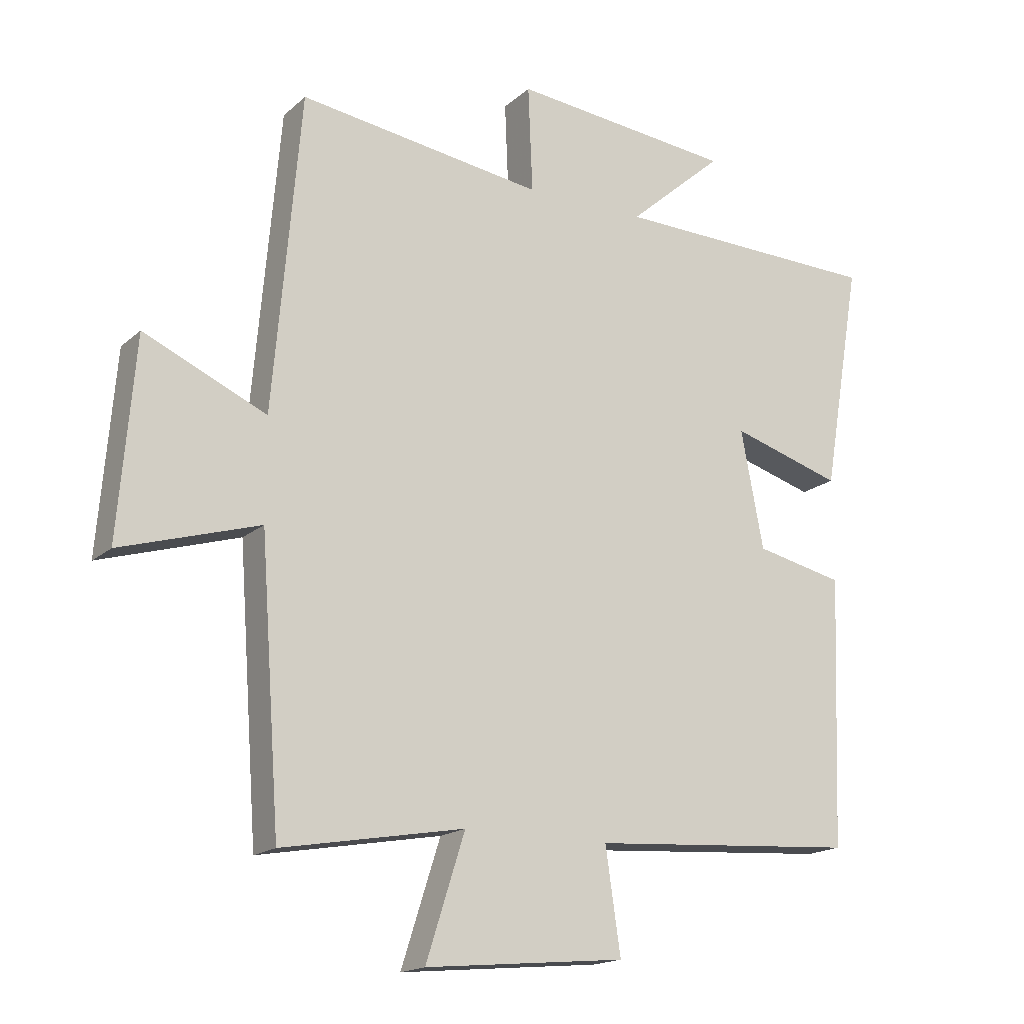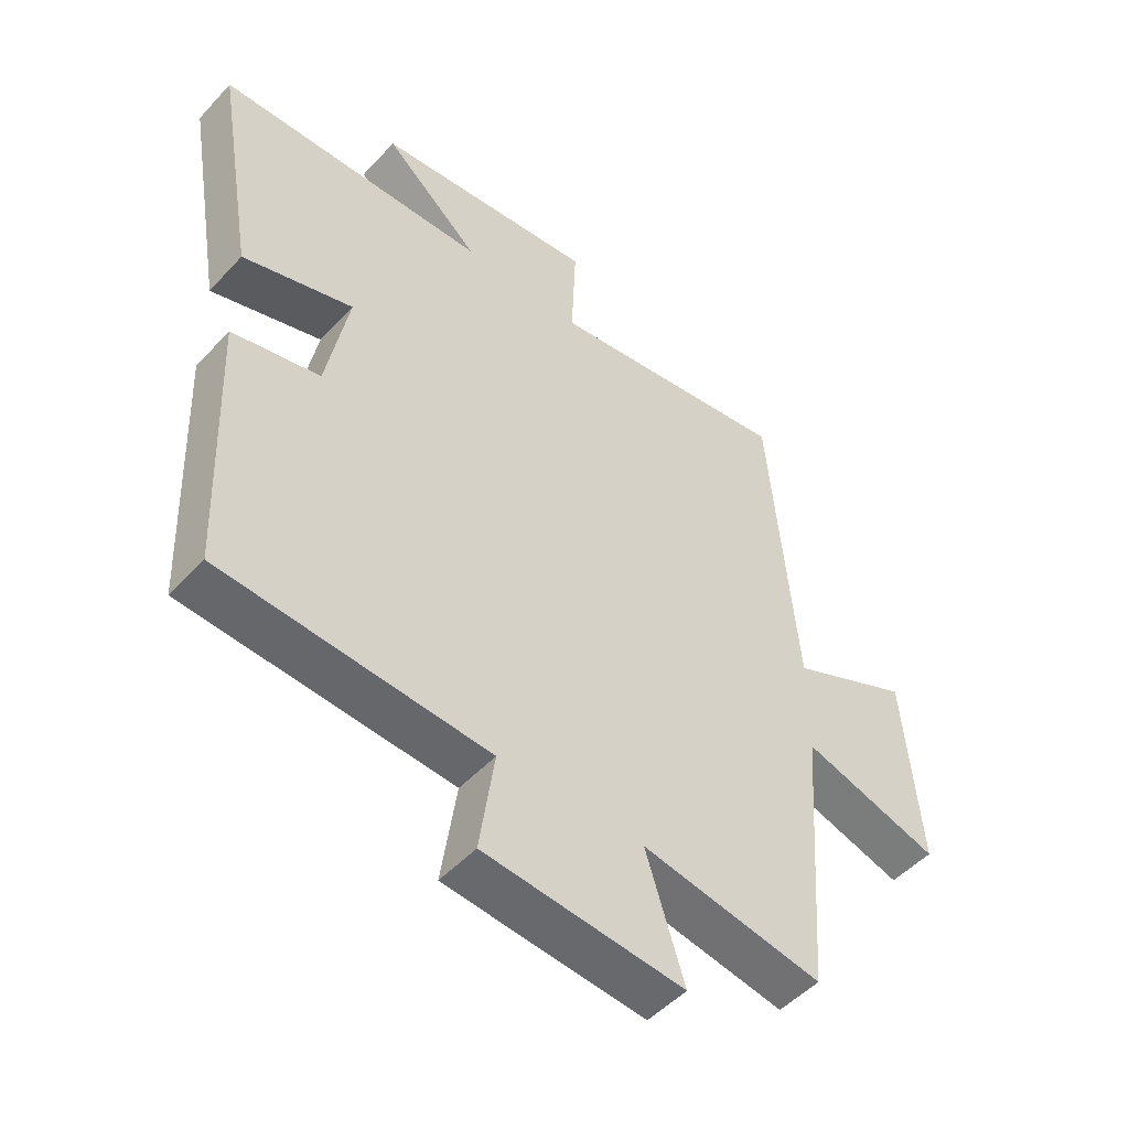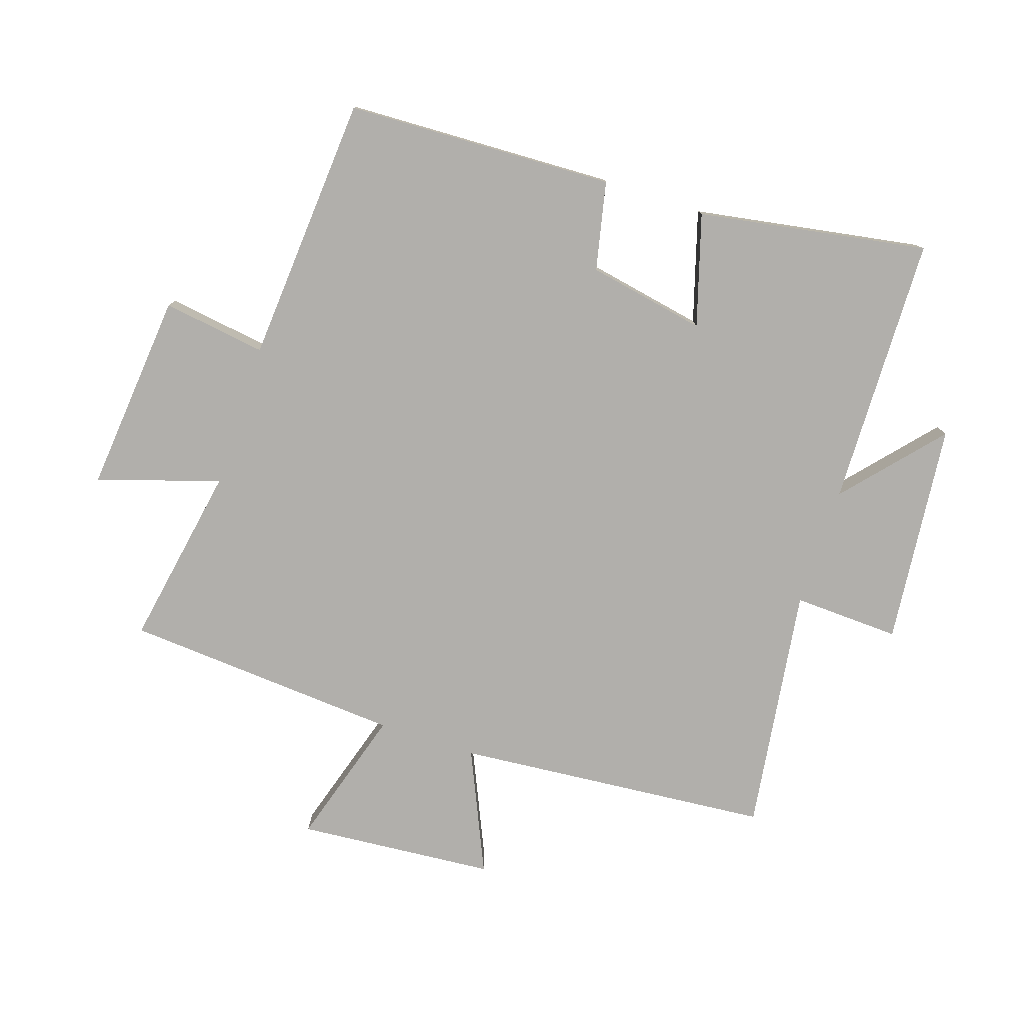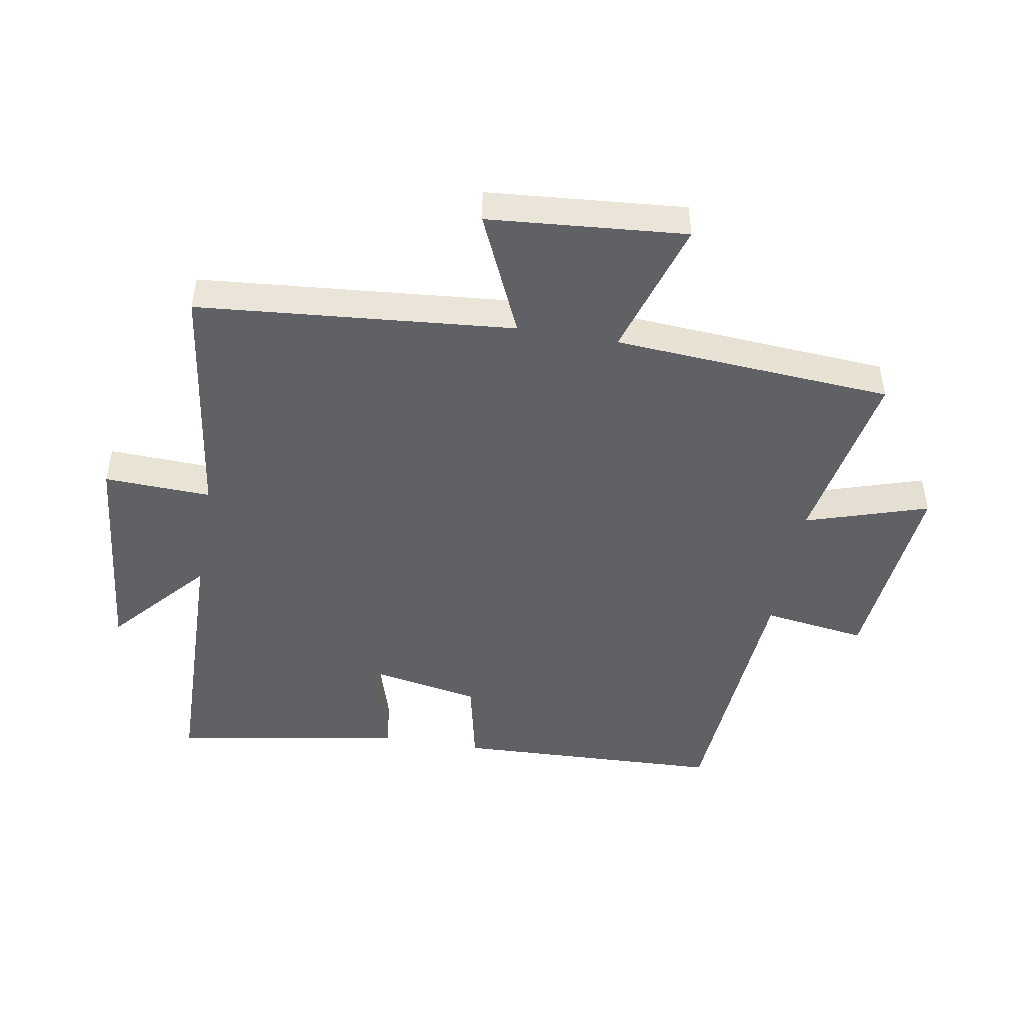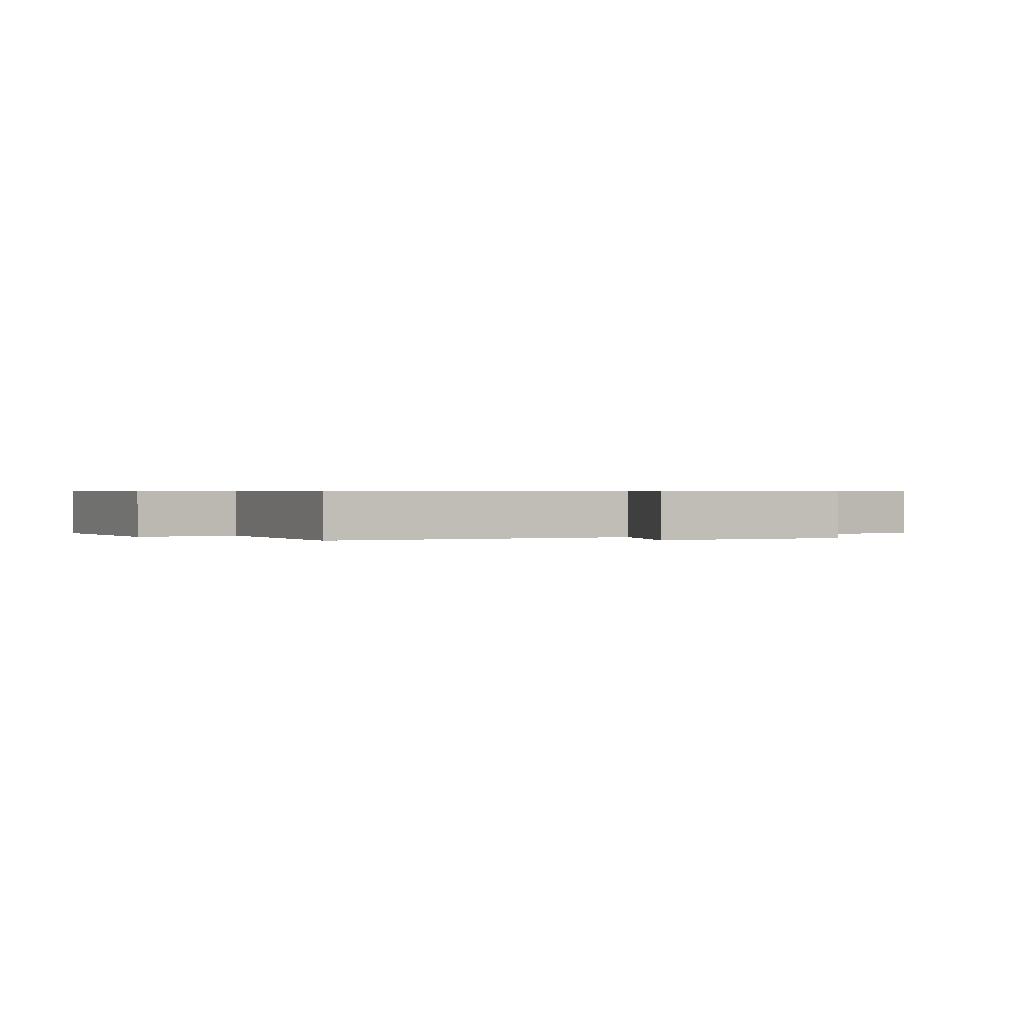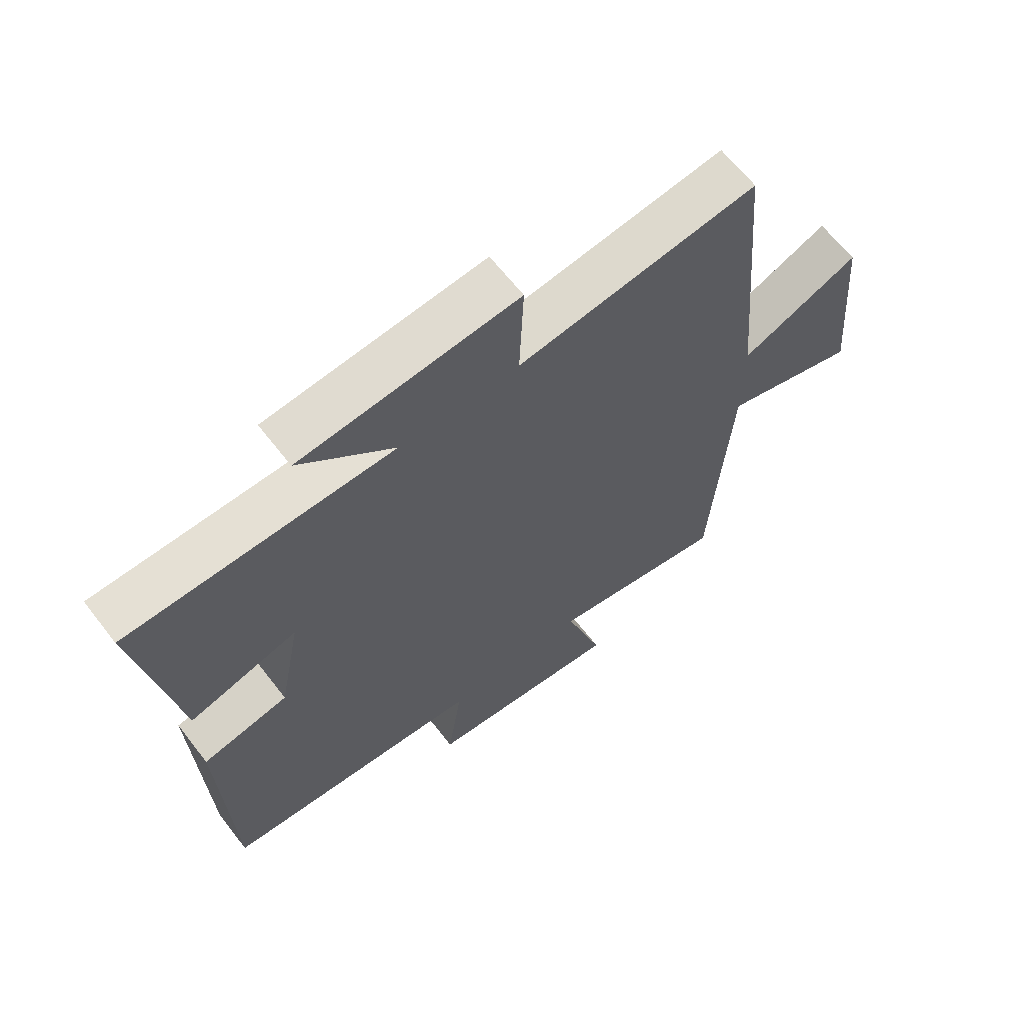
<metadata>
{"format":"obj","ext":"obj","renderer":"f3d","projection":"perspective","resolution":1024,"background":"white","views":[{"elev":-17.2,"azim":148.7,"up":"+Z"},{"elev":-49.8,"azim":-40.7,"up":"+Z"},{"elev":-78.2,"azim":-108.3,"up":"+Y"},{"elev":-46.8,"azim":80.2,"up":"+Y"},{"elev":0.5,"azim":56.6,"up":"+Y"},{"elev":64.3,"azim":-37.7,"up":"+Z"}]}
</metadata>
<code>
v -0.484 0.07 -0.47
v -0.5 0.07 -0.042
v -0.359 0.07 -0.011
v -0.323 0.07 0.177
v -0.5 0.07 0.124
v -0.562 0.07 0.49
v -0.13 0.07 0.5
v -0.283 0.07 0.634
v 0.071 0.07 0.67
v 0.064 0.07 0.5
v 0.456 0.07 0.555
v 0.5 0.07 0.052
v 0.695 0.07 0.139
v 0.721 0.07 -0.175
v 0.5 0.07 -0.108
v 0.468 0.07 -0.552
v 0.177 0.07 -0.5
v 0.239 0.07 -0.695
v -0.081 0.07 -0.665
v -0.057 0.07 -0.5
v -0.484 0 -0.47
v -0.5 0 -0.042
v -0.359 0 -0.011
v -0.323 0 0.177
v -0.5 0 0.124
v -0.562 0 0.49
v -0.13 0 0.5
v -0.283 0 0.634
v 0.071 0 0.67
v 0.064 0 0.5
v 0.456 0 0.555
v 0.5 0 0.052
v 0.695 0 0.139
v 0.721 0 -0.175
v 0.5 0 -0.108
v 0.468 0 -0.552
v 0.177 0 -0.5
v 0.239 0 -0.695
v -0.081 0 -0.665
v -0.057 0 -0.5
f 17 18 19 20
f 1 2 3
f 20 1 3
f 17 20 3
f 17 3 4
f 16 17 4
f 15 16 4
f 12 13 14 15
f 12 15 4
f 11 12 4
f 10 11 4
f 7 8 9 10
f 6 7 10
f 5 6 10
f 4 5 10
f 40 39 38 37
f 23 22 21
f 23 21 40
f 23 40 37
f 24 23 37
f 24 37 36
f 24 36 35
f 35 34 33 32
f 24 35 32
f 24 32 31
f 24 31 30
f 30 29 28 27
f 30 27 26
f 30 26 25
f 30 25 24
f 1 21 22 2
f 2 22 23 3
f 3 23 24 4
f 4 24 25 5
f 5 25 26 6
f 6 26 27 7
f 7 27 28 8
f 8 28 29 9
f 9 29 30 10
f 10 30 31 11
f 11 31 32 12
f 12 32 33 13
f 13 33 34 14
f 14 34 35 15
f 15 35 36 16
f 16 36 37 17
f 17 37 38 18
f 18 38 39 19
f 19 39 40 20
f 20 40 21 1

</code>
